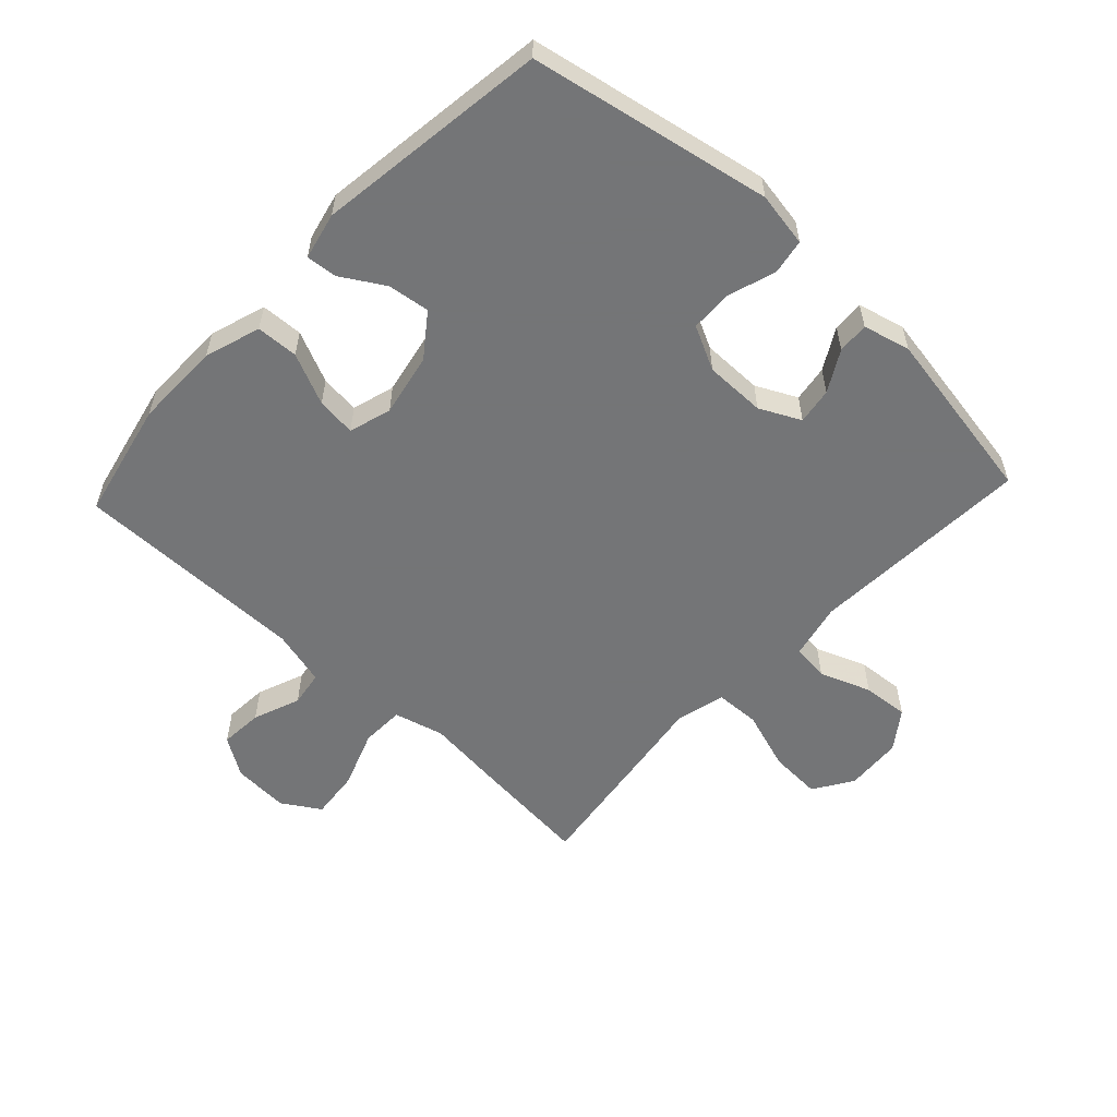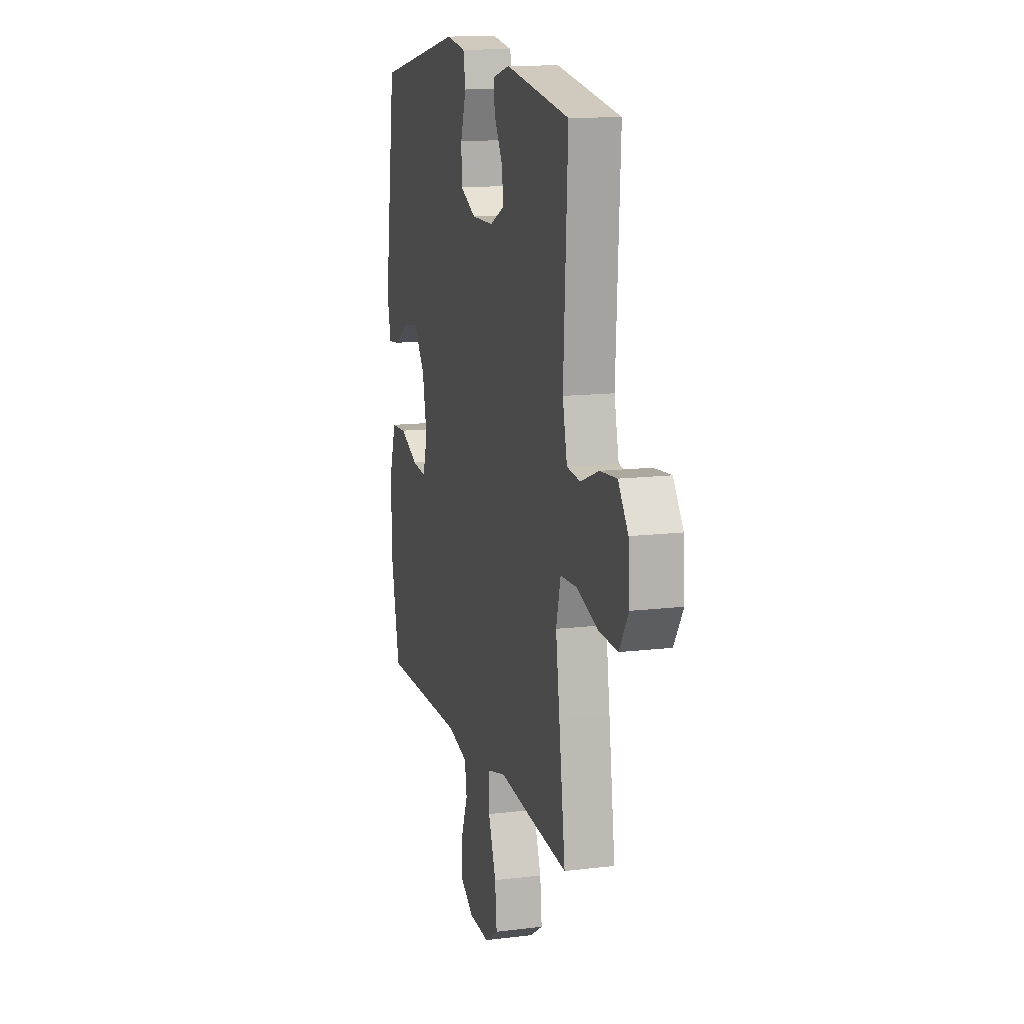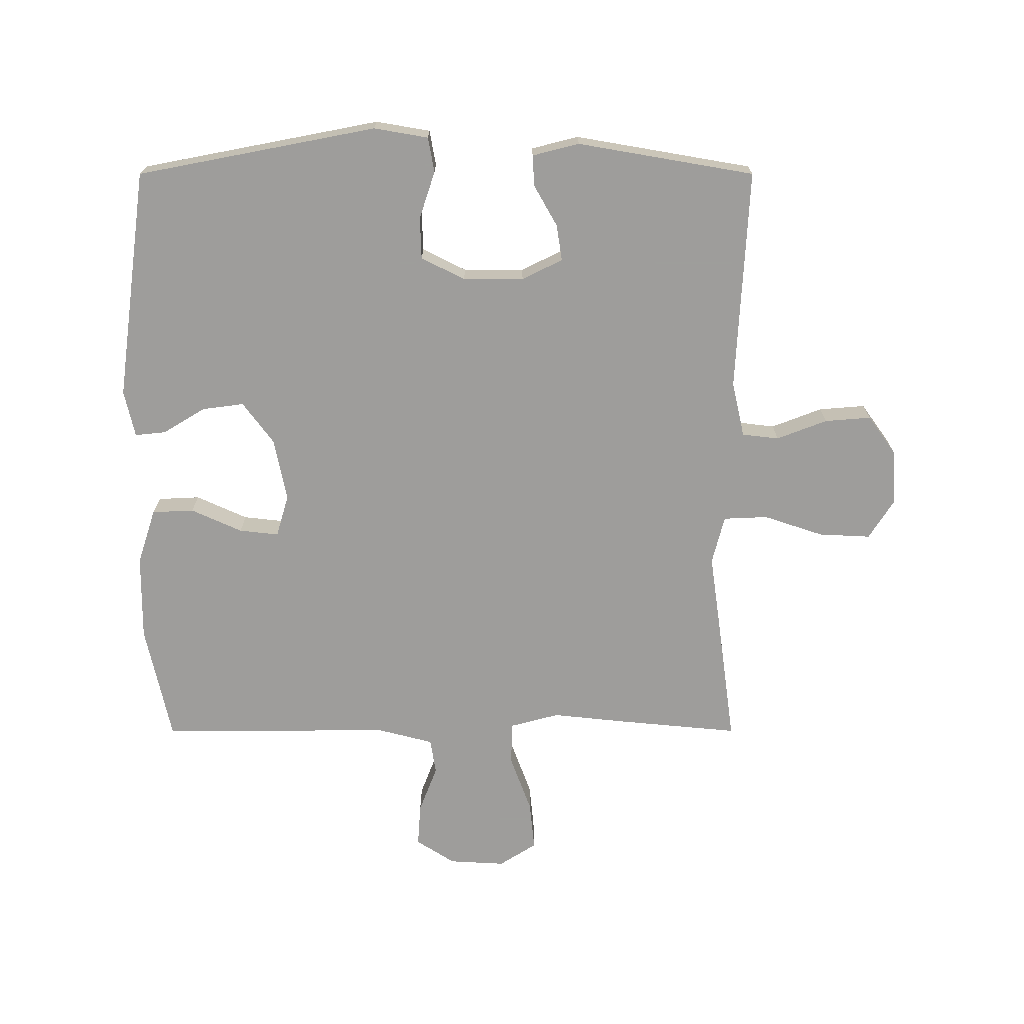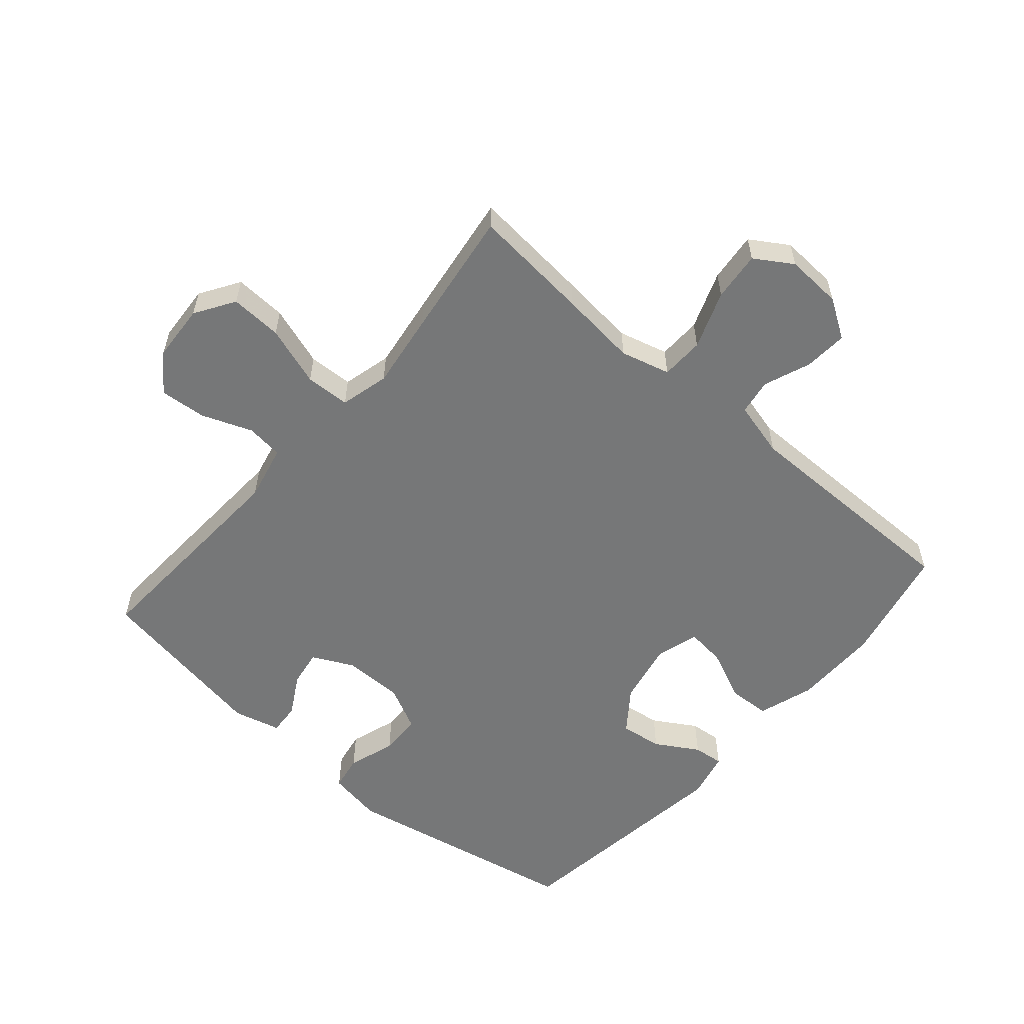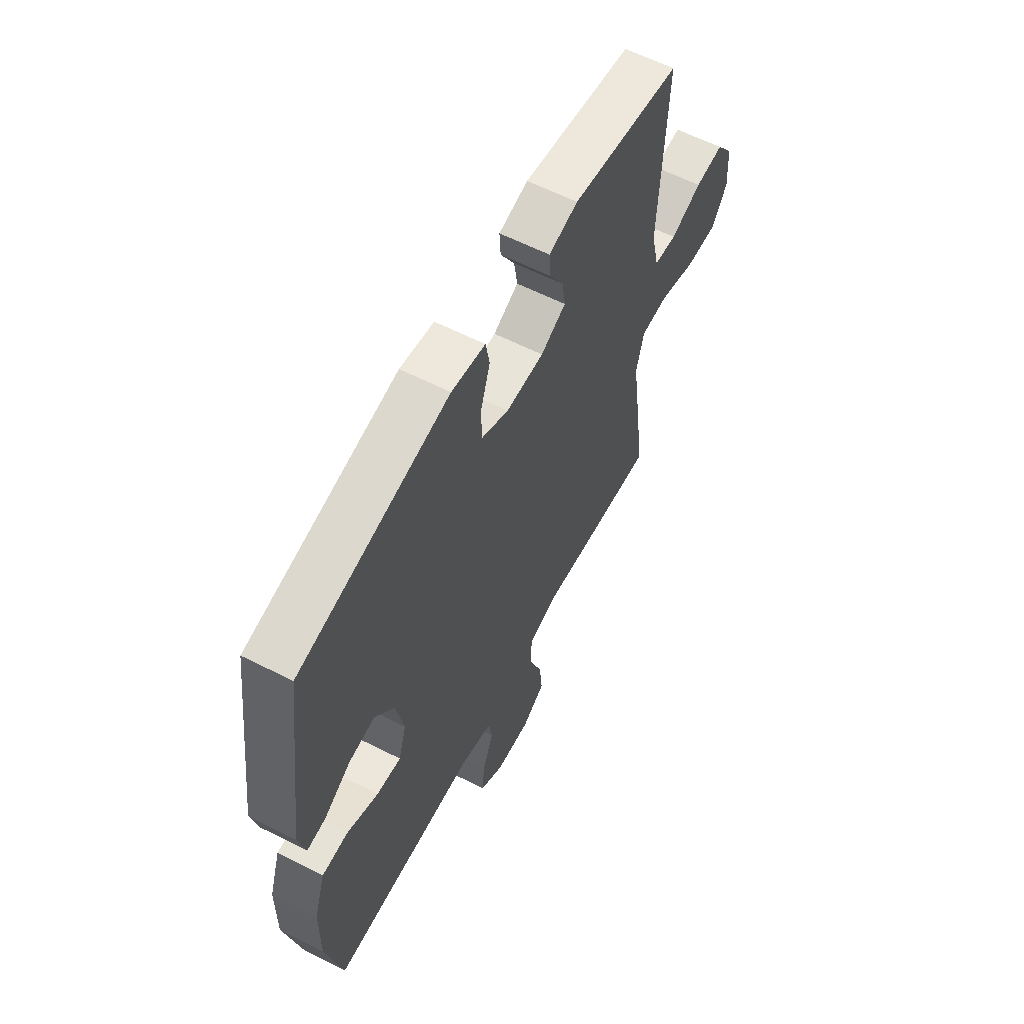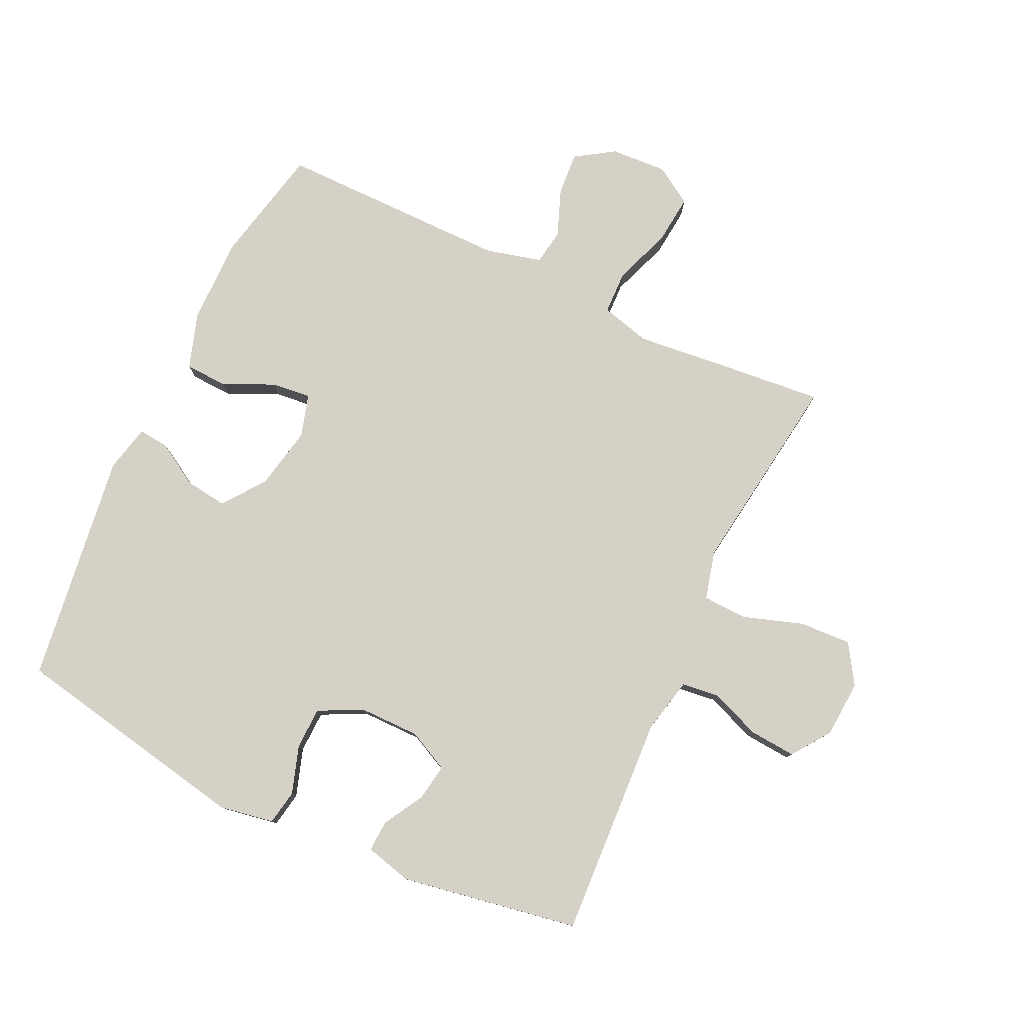
<metadata>
{"format":"obj","ext":"obj","renderer":"f3d","projection":"perspective","resolution":1024,"background":"white","views":[{"elev":-56.4,"azim":-43.1,"up":"+Y"},{"elev":13.3,"azim":74.6,"up":"+Z"},{"elev":-70.7,"azim":-0.0,"up":"+Y"},{"elev":-57.0,"azim":139.2,"up":"+Y"},{"elev":60.7,"azim":-62.6,"up":"+Z"},{"elev":79.0,"azim":25.2,"up":"+Y"}]}
</metadata>
<code>
v 0.5 0.07 -0.5
v 0.31 0.07 -0.482
v 0.187 0.07 -0.469
v 0.108 0.07 -0.49
v 0.106 0.07 -0.559
v 0.14 0.07 -0.651
v 0.148 0.07 -0.73
v 0.088 0.07 -0.768
v -0.002 0.07 -0.763
v -0.064 0.07 -0.723
v -0.059 0.07 -0.654
v -0.03 0.07 -0.579
v -0.039 0.07 -0.522
v -0.128 0.07 -0.499
v -0.5 0.07 -0.5
v -0.541 0.07 -0.312
v -0.54 0.07 -0.174
v -0.511 0.07 -0.085
v -0.444 0.07 -0.082
v -0.362 0.07 -0.119
v -0.299 0.07 -0.126
v -0.279 0.07 -0.058
v -0.299 0.07 0.042
v -0.349 0.07 0.109
v -0.416 0.07 0.1
v -0.484 0.07 0.059
v -0.533 0.07 0.054
v -0.55 0.07 0.129
v -0.5 0.07 0.5
v -0.116 0.07 0.574
v -0.029 0.07 0.559
v -0.019 0.07 0.503
v -0.044 0.07 0.427
v -0.042 0.07 0.36
v 0.028 0.07 0.325
v 0.125 0.07 0.325
v 0.19 0.07 0.357
v 0.181 0.07 0.415
v 0.144 0.07 0.48
v 0.141 0.07 0.53
v 0.216 0.07 0.549
v 0.5 0.07 0.5
v 0.481 0.07 0.144
v 0.501 0.07 0.055
v 0.56 0.07 0.048
v 0.641 0.07 0.079
v 0.715 0.07 0.085
v 0.759 0.07 0.024
v 0.765 0.07 -0.067
v 0.725 0.07 -0.13
v 0.642 0.07 -0.126
v 0.546 0.07 -0.094
v 0.475 0.07 -0.097
v 0.455 0.07 -0.175
v 0.472 0.07 -0.295
v 0.5 0 -0.5
v 0.31 0 -0.482
v 0.187 0 -0.469
v 0.108 0 -0.49
v 0.106 0 -0.559
v 0.14 0 -0.651
v 0.148 0 -0.73
v 0.088 0 -0.768
v -0.002 0 -0.763
v -0.064 0 -0.723
v -0.059 0 -0.654
v -0.03 0 -0.579
v -0.039 0 -0.522
v -0.128 0 -0.499
v -0.5 0 -0.5
v -0.541 0 -0.312
v -0.54 0 -0.174
v -0.511 0 -0.085
v -0.444 0 -0.082
v -0.362 0 -0.119
v -0.299 0 -0.126
v -0.279 0 -0.058
v -0.299 0 0.042
v -0.349 0 0.109
v -0.416 0 0.1
v -0.484 0 0.059
v -0.533 0 0.054
v -0.55 0 0.129
v -0.5 0 0.5
v -0.116 0 0.574
v -0.029 0 0.559
v -0.019 0 0.503
v -0.044 0 0.427
v -0.042 0 0.36
v 0.028 0 0.325
v 0.125 0 0.325
v 0.19 0 0.357
v 0.181 0 0.415
v 0.144 0 0.48
v 0.141 0 0.53
v 0.216 0 0.549
v 0.5 0 0.5
v 0.481 0 0.144
v 0.501 0 0.055
v 0.56 0 0.048
v 0.641 0 0.079
v 0.715 0 0.085
v 0.759 0 0.024
v 0.765 0 -0.067
v 0.725 0 -0.13
v 0.642 0 -0.126
v 0.546 0 -0.094
v 0.475 0 -0.097
v 0.455 0 -0.175
v 0.472 0 -0.295
f 1 2 3
f 55 1 3
f 54 55 3
f 53 54 3 4
f 50 51 52
f 49 50 52
f 48 49 52
f 47 48 52
f 46 47 52
f 45 46 52
f 44 45 52 53
f 43 44 53 4
f 41 42 43
f 40 41 43
f 39 40 43
f 38 39 43
f 37 38 43
f 36 37 43 4
f 31 32 33
f 30 31 33
f 29 30 33
f 28 29 33
f 27 28 33
f 26 27 33
f 25 26 33
f 24 25 33 34
f 23 24 34 35
f 18 19 20
f 17 18 20
f 16 17 20
f 15 16 20
f 14 15 20
f 13 14 20 21
f 10 11 12
f 9 10 12
f 8 9 12
f 7 8 12
f 6 7 12
f 5 6 12
f 5 12 13
f 4 5 13
f 36 4 13
f 35 36 13
f 23 35 13
f 22 23 13
f 13 21 22
f 58 57 56
f 58 56 110
f 58 110 109
f 59 58 109 108
f 107 106 105
f 107 105 104
f 107 104 103
f 107 103 102
f 107 102 101
f 107 101 100
f 108 107 100 99
f 59 108 99 98
f 98 97 96
f 98 96 95
f 98 95 94
f 98 94 93
f 98 93 92
f 59 98 92 91
f 88 87 86
f 88 86 85
f 88 85 84
f 88 84 83
f 88 83 82
f 88 82 81
f 88 81 80
f 89 88 80 79
f 90 89 79 78
f 75 74 73
f 75 73 72
f 75 72 71
f 75 71 70
f 75 70 69
f 76 75 69 68
f 67 66 65
f 67 65 64
f 67 64 63
f 67 63 62
f 67 62 61
f 67 61 60
f 68 67 60
f 68 60 59
f 68 59 91
f 68 91 90
f 68 90 78
f 68 78 77
f 77 76 68
f 1 56 57 2
f 2 57 58 3
f 3 58 59 4
f 4 59 60 5
f 5 60 61 6
f 6 61 62 7
f 7 62 63 8
f 8 63 64 9
f 9 64 65 10
f 10 65 66 11
f 11 66 67 12
f 12 67 68 13
f 13 68 69 14
f 14 69 70 15
f 15 70 71 16
f 16 71 72 17
f 17 72 73 18
f 18 73 74 19
f 19 74 75 20
f 20 75 76 21
f 21 76 77 22
f 22 77 78 23
f 23 78 79 24
f 24 79 80 25
f 25 80 81 26
f 26 81 82 27
f 27 82 83 28
f 28 83 84 29
f 29 84 85 30
f 30 85 86 31
f 31 86 87 32
f 32 87 88 33
f 33 88 89 34
f 34 89 90 35
f 35 90 91 36
f 36 91 92 37
f 37 92 93 38
f 38 93 94 39
f 39 94 95 40
f 40 95 96 41
f 41 96 97 42
f 42 97 98 43
f 43 98 99 44
f 44 99 100 45
f 45 100 101 46
f 46 101 102 47
f 47 102 103 48
f 48 103 104 49
f 49 104 105 50
f 50 105 106 51
f 51 106 107 52
f 52 107 108 53
f 53 108 109 54
f 54 109 110 55
f 55 110 56 1

</code>
